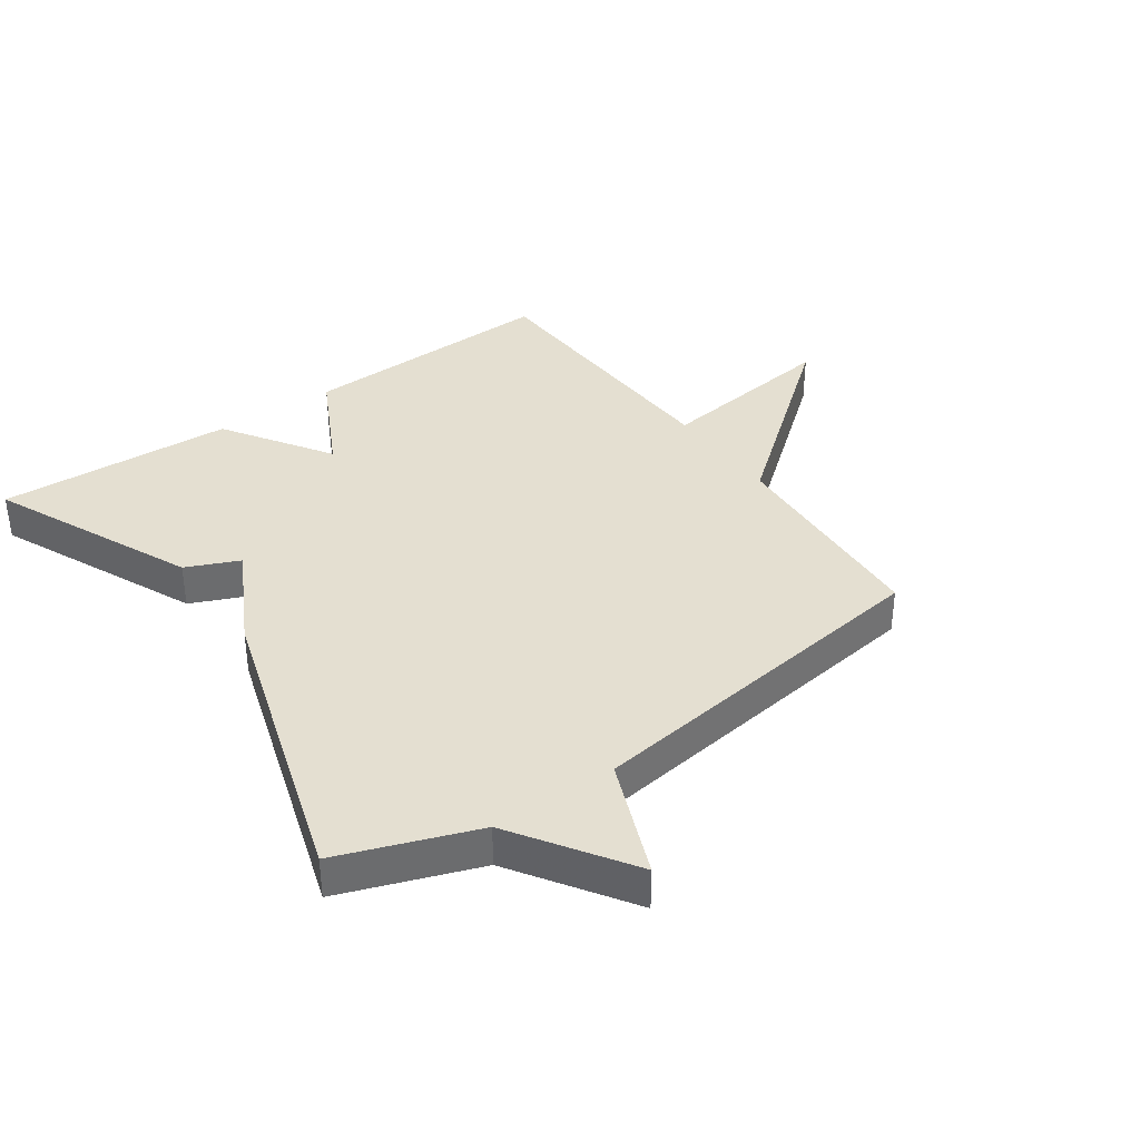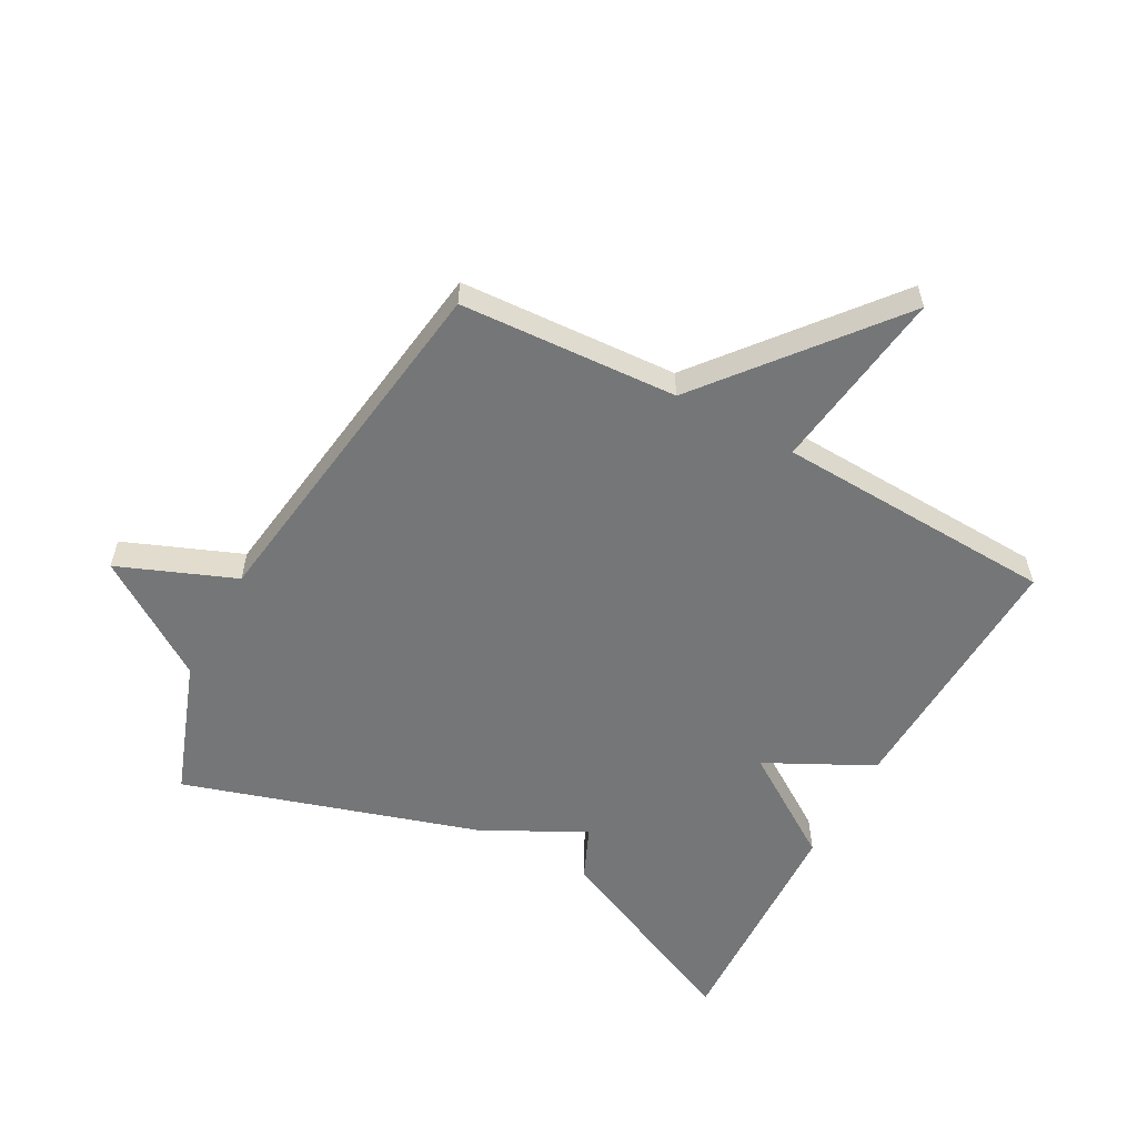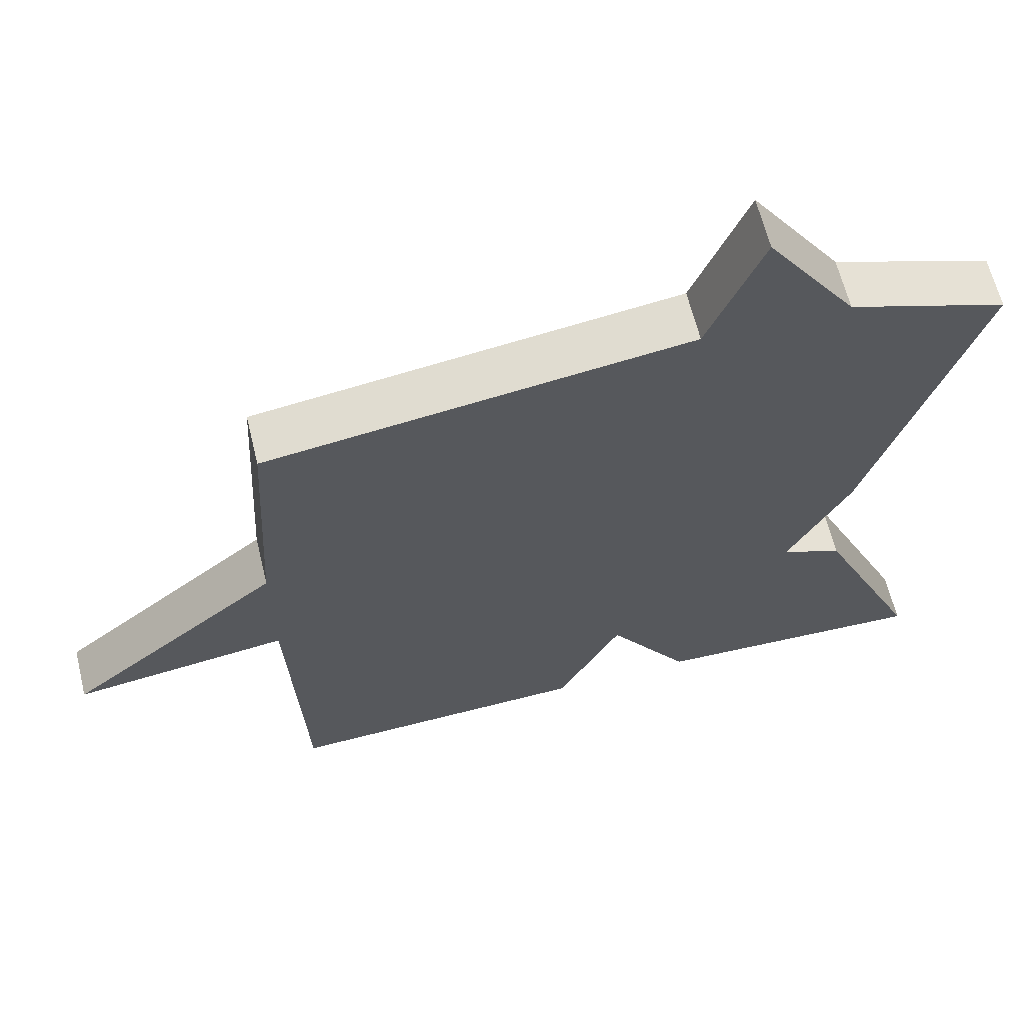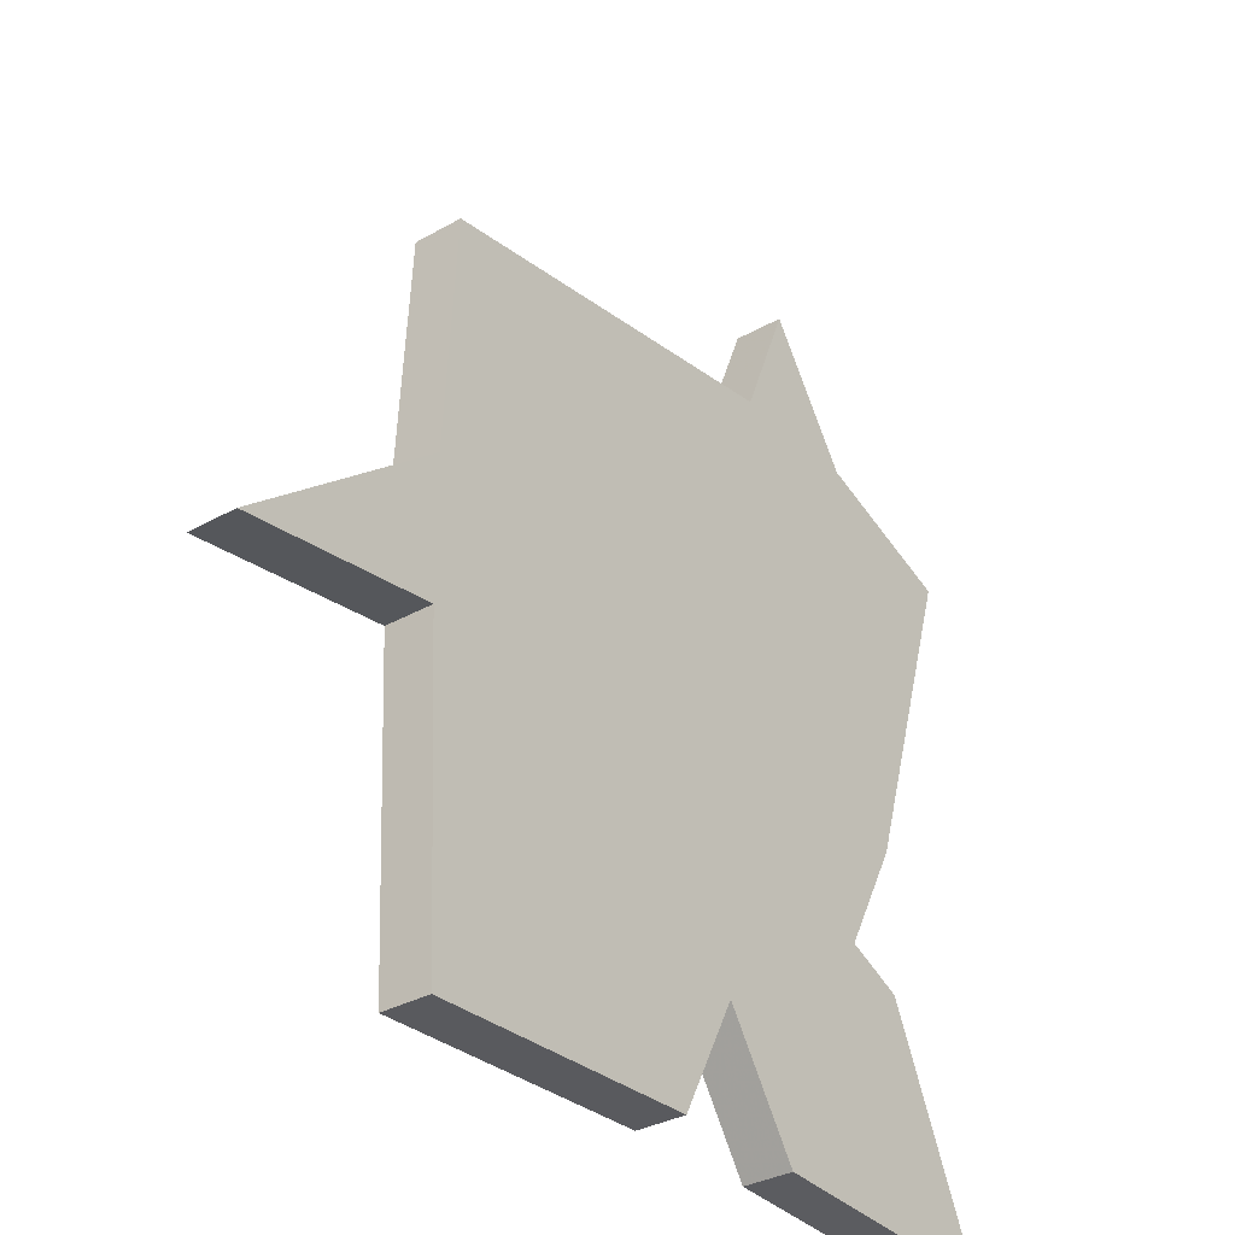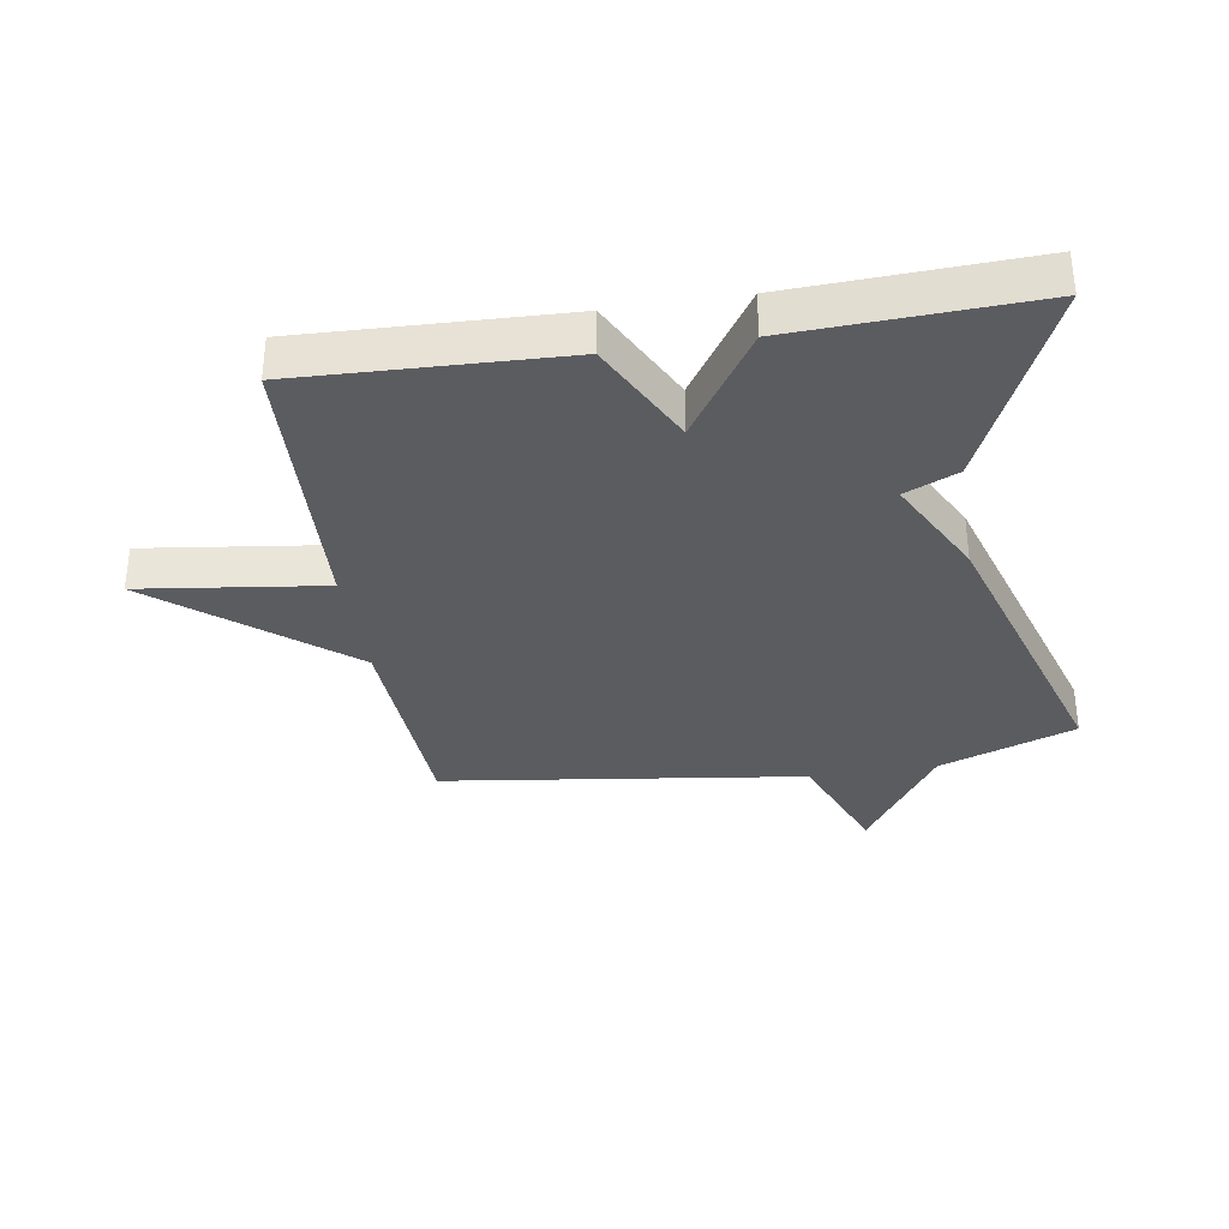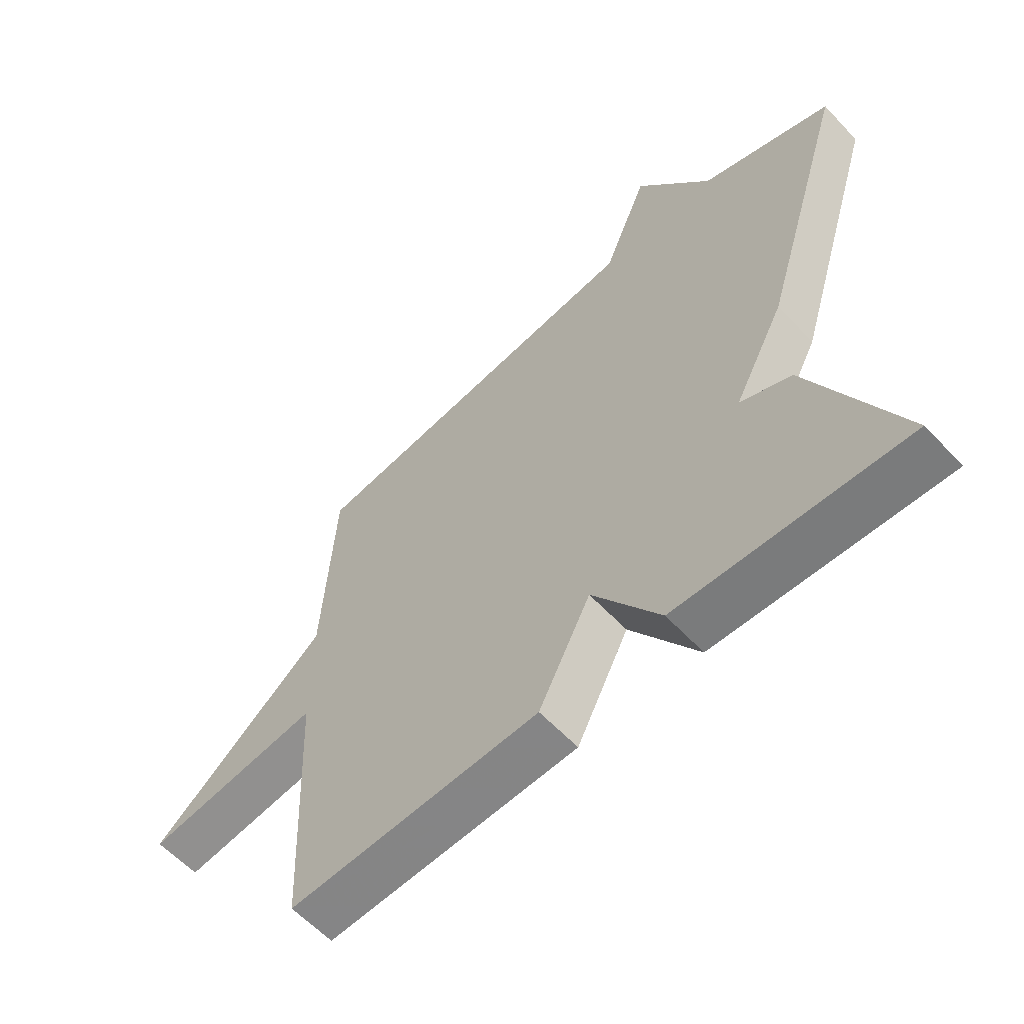
<metadata>
{"format":"obj","ext":"obj","renderer":"f3d","projection":"perspective","resolution":1024,"background":"white","views":[{"elev":36.8,"azim":-35.0,"up":"+Y"},{"elev":-56.7,"azim":61.4,"up":"+Y"},{"elev":63.4,"azim":166.3,"up":"+Z"},{"elev":-33.1,"azim":128.0,"up":"+Z"},{"elev":-34.1,"azim":-170.9,"up":"+Y"},{"elev":-60.2,"azim":-137.1,"up":"+Z"}]}
</metadata>
<code>
v 0.5 0.07 0.5
v 0.52 0.07 0.15
v 0.815 0.07 -0.089
v 0.52 0.07 -0.05
v 0.5 0.07 -0.5
v 0.081 0.07 -0.484
v -0.006 0.07 -0.313
v -0.119 0.07 -0.484
v -0.5 0.07 -0.5
v -0.353 0.07 -0.175
v -0.268 0.07 -0.138
v -0.353 0.07 0.025
v -0.5 0.07 0.5
v -0.281 0.07 0.579
v -0.156 0.07 0.766
v -0.081 0.07 0.579
v 0.5 0 0.5
v 0.52 0 0.15
v 0.815 0 -0.089
v 0.52 0 -0.05
v 0.5 0 -0.5
v 0.081 0 -0.484
v -0.006 0 -0.313
v -0.119 0 -0.484
v -0.5 0 -0.5
v -0.353 0 -0.175
v -0.268 0 -0.138
v -0.353 0 0.025
v -0.5 0 0.5
v -0.281 0 0.579
v -0.156 0 0.766
v -0.081 0 0.579
f 14 15 16
f 16 1 2
f 14 16 2
f 13 14 2
f 12 13 2
f 11 12 2
f 9 10 11
f 8 9 11
f 7 8 11
f 7 11 2
f 6 7 2
f 5 6 2
f 4 5 2
f 2 3 4
f 32 31 30
f 18 17 32
f 18 32 30
f 18 30 29
f 18 29 28
f 18 28 27
f 27 26 25
f 27 25 24
f 27 24 23
f 18 27 23
f 18 23 22
f 18 22 21
f 18 21 20
f 20 19 18
f 1 17 18 2
f 2 18 19 3
f 3 19 20 4
f 4 20 21 5
f 5 21 22 6
f 6 22 23 7
f 7 23 24 8
f 8 24 25 9
f 9 25 26 10
f 10 26 27 11
f 11 27 28 12
f 12 28 29 13
f 13 29 30 14
f 14 30 31 15
f 15 31 32 16
f 16 32 17 1

</code>
